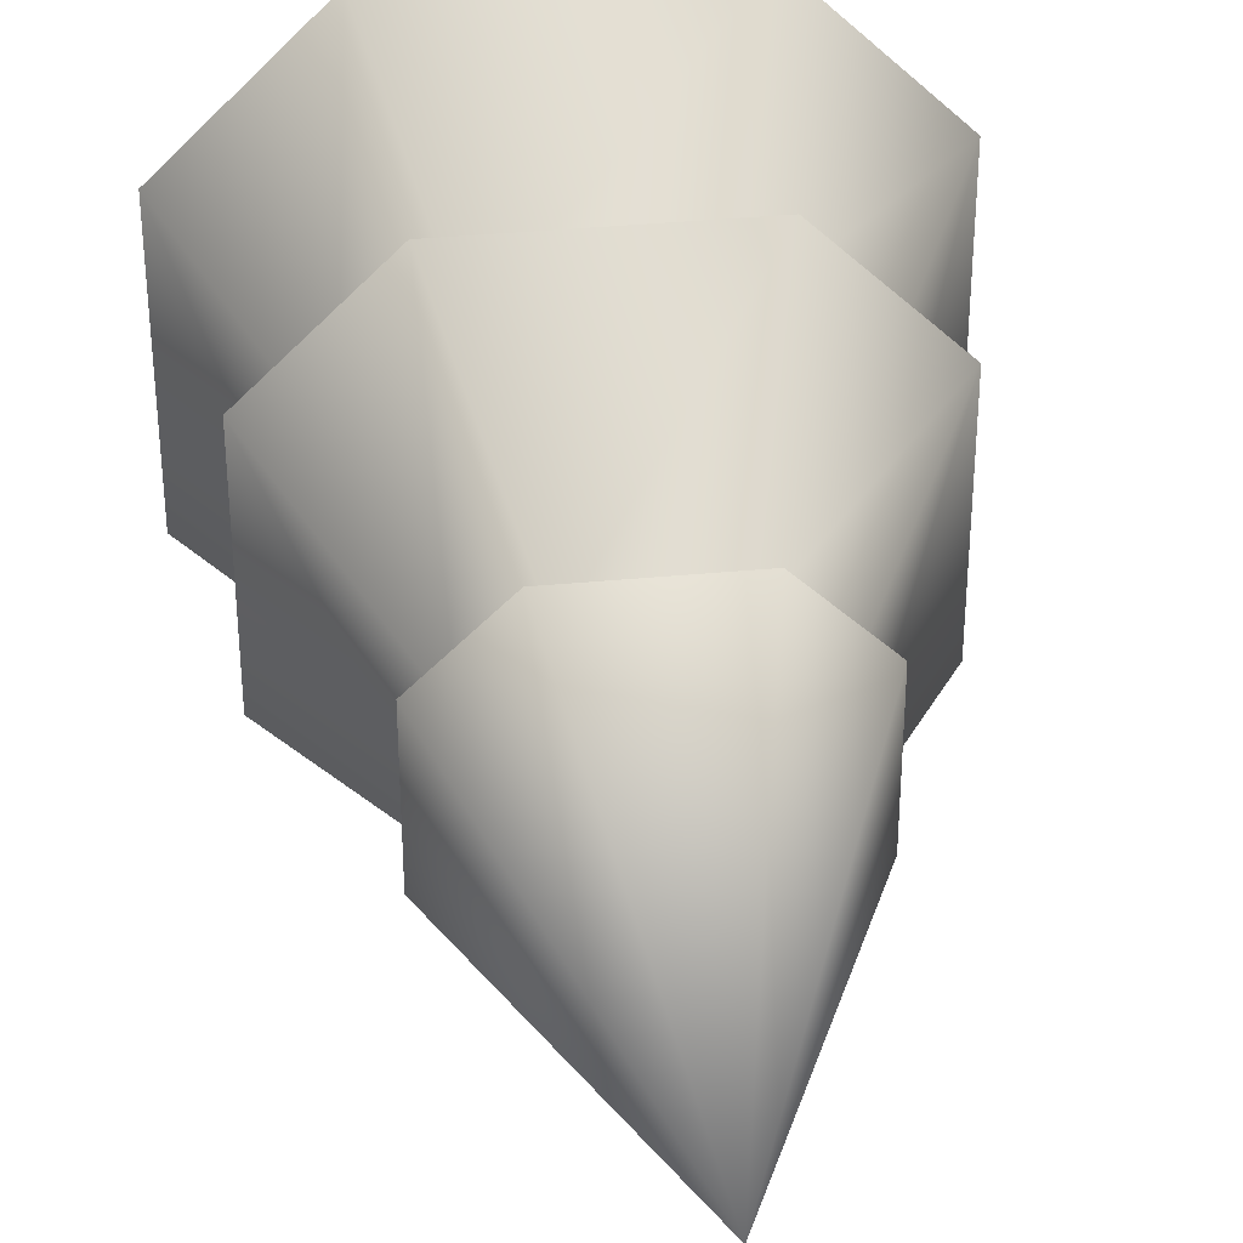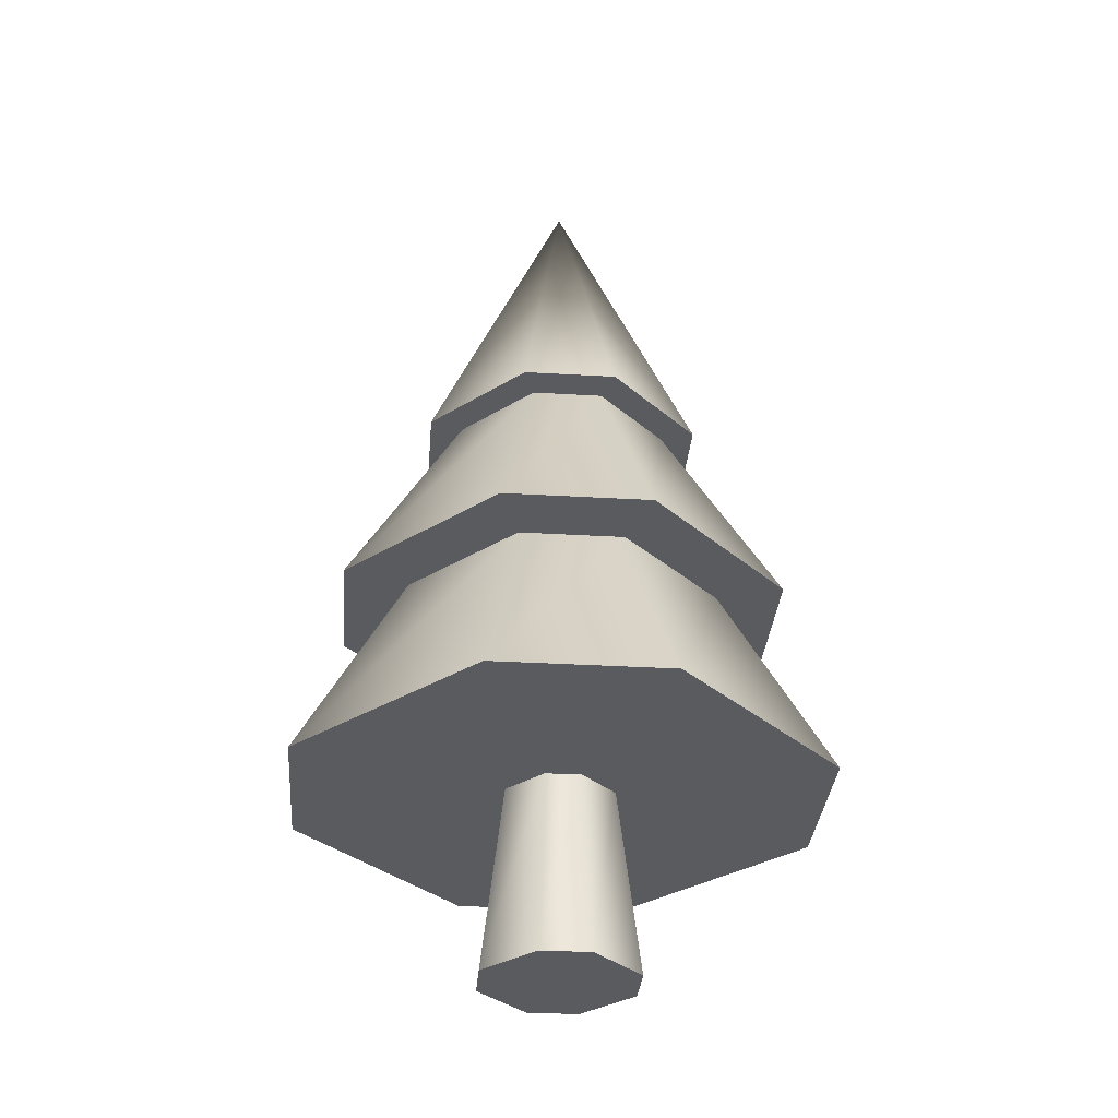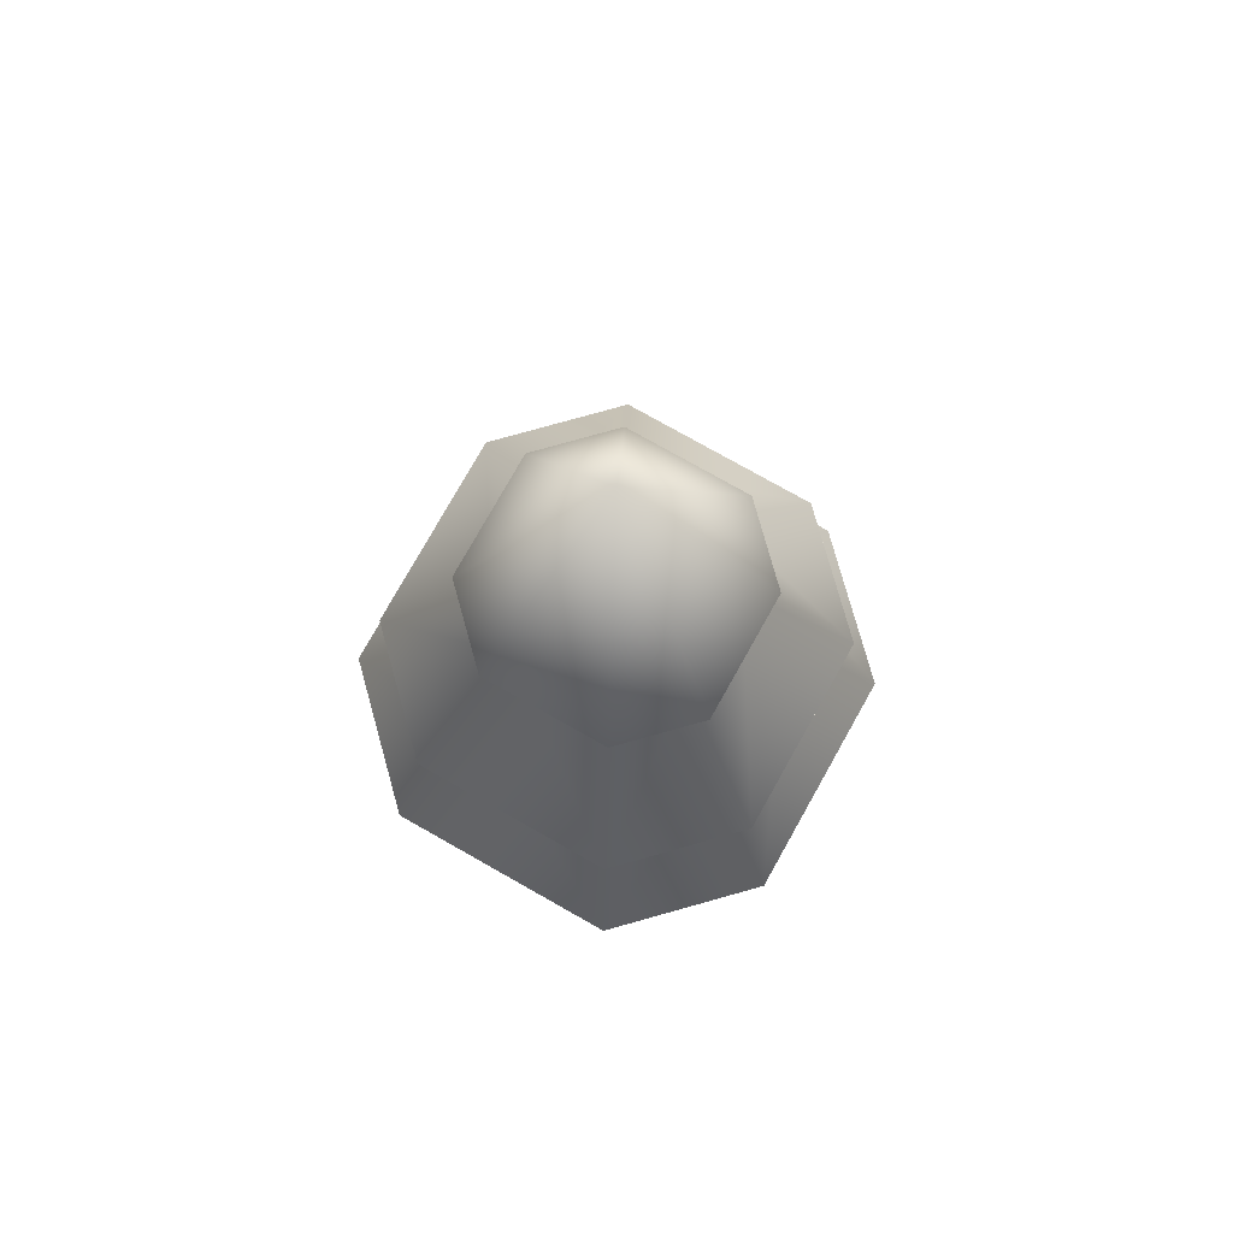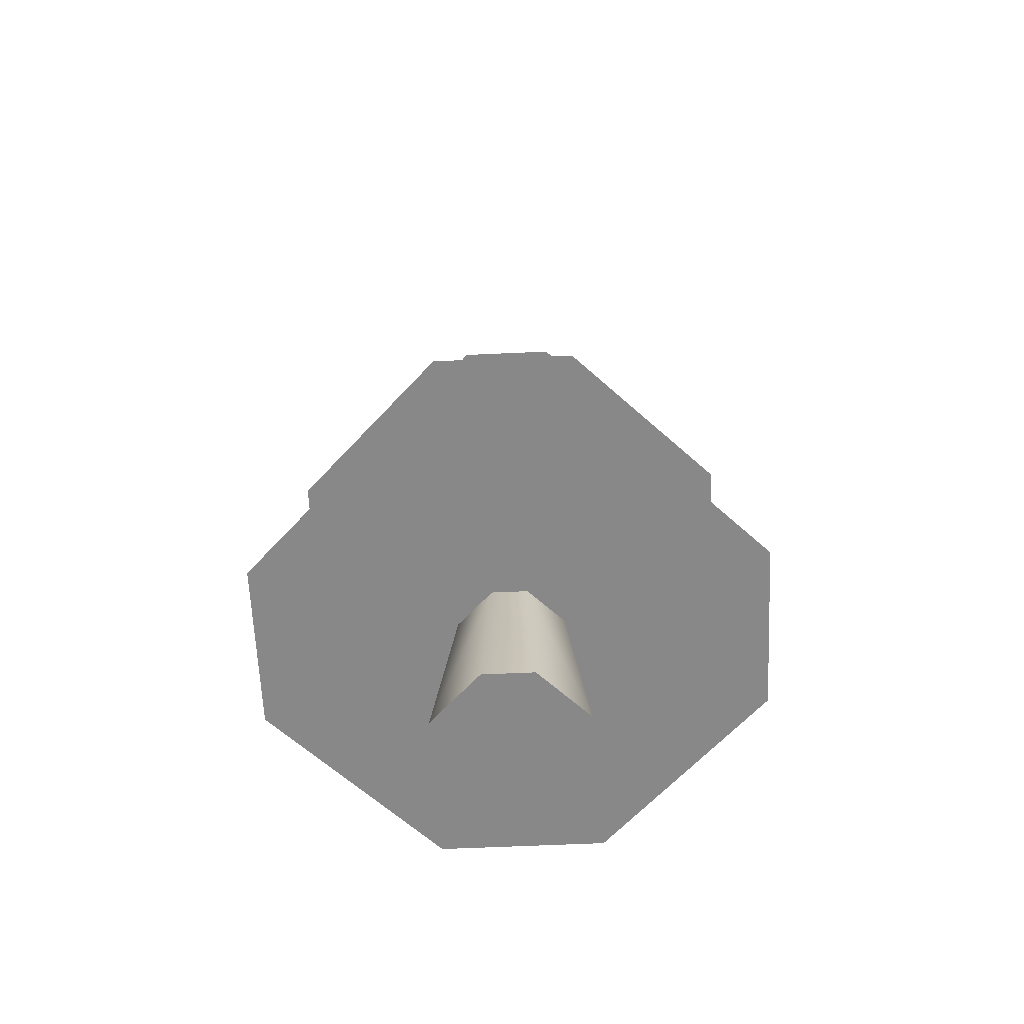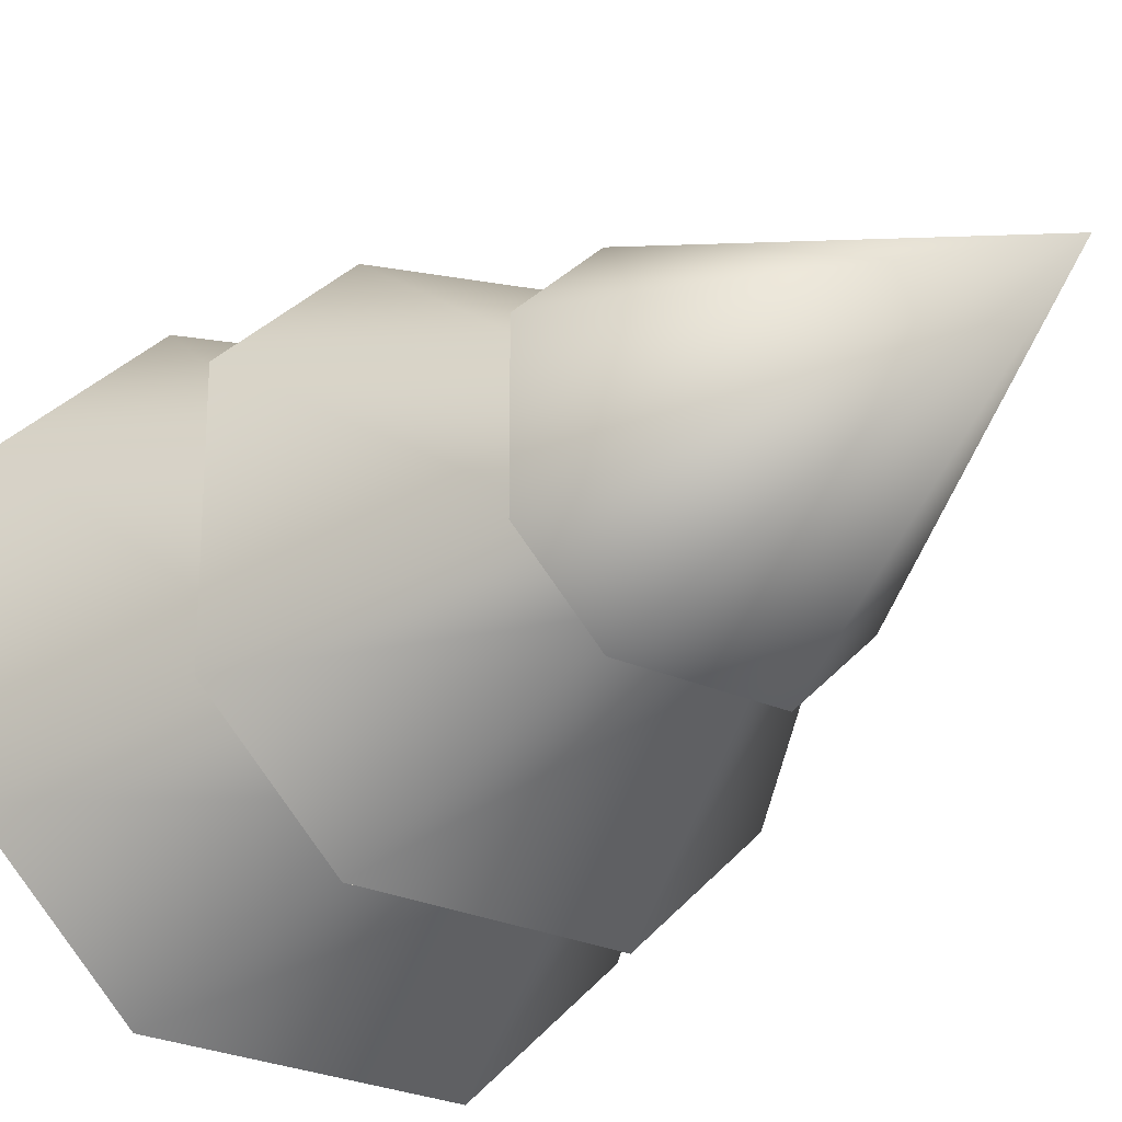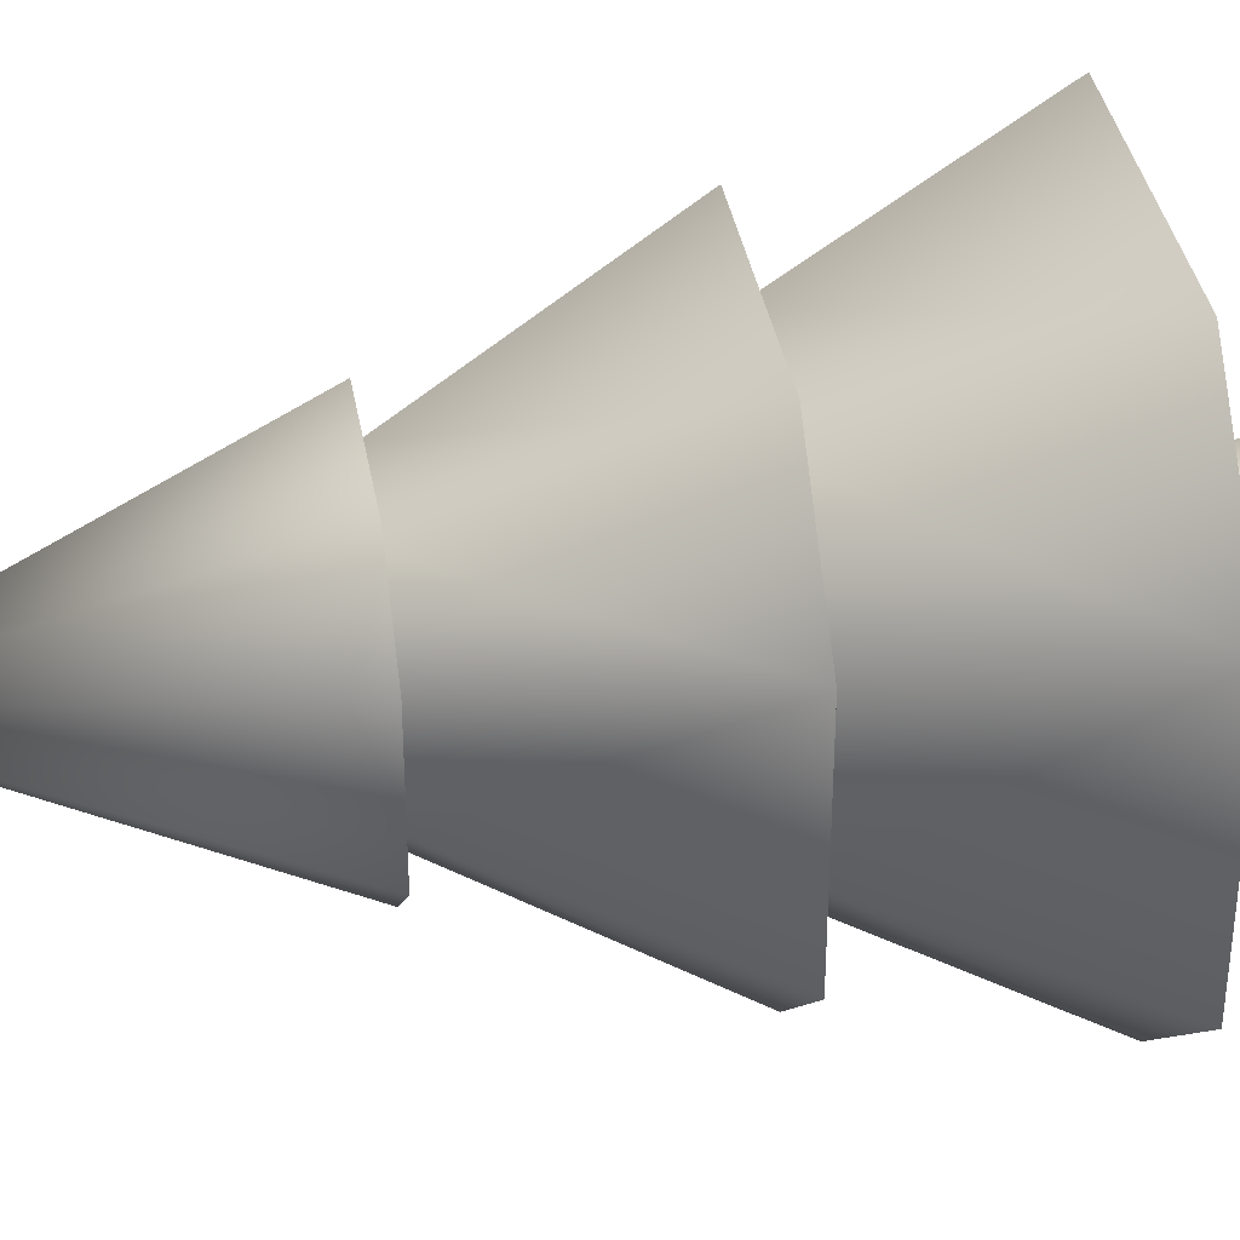
<metadata>
{"format":"obj","ext":"obj","renderer":"f3d","projection":"perspective","resolution":1024,"background":"white","views":[{"elev":37.6,"azim":173.1,"up":"+Z"},{"elev":-33.1,"azim":130.4,"up":"+Y"},{"elev":78.0,"azim":-60.6,"up":"+Y"},{"elev":-62.8,"azim":-132.4,"up":"+Y"},{"elev":-26.1,"azim":144.6,"up":"+Z"},{"elev":37.4,"azim":-99.8,"up":"+Z"}]}
</metadata>
<code>
g tree-large
v -0.103 0.3862 0.05149 1 1 1
v -0.05149 0.3862 0.103 1 1 1
v -0.1452 0 0.0726 1 1 1
v -0.0726 0 0.1452 1 1 1
v -0.1452 0 -0.0726 1 1 1
v -0.103 0.3862 -0.05149 1 1 1
v 0.103 0.3862 0.05149 1 1 1
v 0.1452 0 0.0726 1 1 1
v 0.05149 0.3862 0.103 1 1 1
v 0.0726 0 0.1452 1 1 1
v 0.0726 0 -0.1452 1 1 1
v 0.1452 0 -0.0726 1 1 1
v 0.05149 0.3862 -0.103 1 1 1
v 0.103 0.3862 -0.05149 1 1 1
v -0.0726 0 -0.1452 1 1 1
v -0.05149 0.3862 -0.103 1 1 1
v 0.1337 1.23 0.2674 1 1 1
v -0.1337 1.23 0.2674 1 1 1
v -2.888e-15 1.91 -7.075e-14 1 1 1
v -0.1337 1.23 -0.2674 1 1 1
v 0.1337 1.23 -0.2674 1 1 1
v -0.2674 1.23 -0.1337 1 1 1
v -0.2674 1.23 0.1337 1 1 1
v 0.2674 1.23 -0.1337 1 1 1
v 0.2674 1.23 0.1337 1 1 1
v -0.2113 0.8066 0.4226 1 1 1
v -0.4226 0.8066 0.2113 1 1 1
v -0.1018 1.23 0.2035 1 1 1
v -0.2035 1.23 0.1018 1 1 1
v -0.4226 0.8066 -0.2113 1 1 1
v -0.2113 0.8066 -0.4226 1 1 1
v -0.2035 1.23 -0.1018 1 1 1
v -0.1018 1.23 -0.2035 1 1 1
v 0.2113 0.8066 -0.4226 1 1 1
v 0.4226 0.8066 -0.2113 1 1 1
v 0.1018 1.23 -0.2035 1 1 1
v 0.2035 1.23 -0.1018 1 1 1
v 0.4226 0.8066 0.2113 1 1 1
v 0.2113 0.8066 0.4226 1 1 1
v 0.2035 1.23 0.1018 1 1 1
v 0.1018 1.23 0.2035 1 1 1
v 0.5 0.3862 0.25 1 1 1
v 0.25 0.3862 0.5 1 1 1
v 0.2983 0.8066 0.1491 1 1 1
v 0.1491 0.8066 0.2983 1 1 1
v 0.25 0.3862 -0.5 1 1 1
v 0.5 0.3862 -0.25 1 1 1
v 0.1491 0.8066 -0.2983 1 1 1
v 0.2983 0.8066 -0.1491 1 1 1
v -0.5 0.3862 -0.25 1 1 1
v -0.25 0.3862 -0.5 1 1 1
v -0.2983 0.8066 -0.1491 1 1 1
v -0.1491 0.8066 -0.2983 1 1 1
v -0.5 0.3862 0.25 1 1 1
v -0.2983 0.8066 0.1491 1 1 1
v -0.25 0.3862 0.5 1 1 1
v -0.1491 0.8066 0.2983 1 1 1
f 3 2 1
f 2 3 4
f 3 6 5
f 6 3 1
f 9 8 7
f 8 9 10
f 9 4 10
f 4 9 2
f 13 12 11
f 12 13 14
f 14 8 12
f 8 14 7
f 10 12 8
f 12 10 11
f 11 10 4
f 11 4 15
f 15 4 3
f 15 3 5
f 5 16 15
f 16 5 6
f 16 11 15
f 11 16 13
f 19 18 17
f 19 21 20
f 23 19 22
f 19 20 22
f 25 24 19
f 19 24 21
f 19 17 25
f 19 23 18
f 17 24 25
f 24 17 21
f 21 17 18
f 21 18 20
f 20 18 23
f 20 23 22
f 28 27 26
f 27 28 29
f 32 31 30
f 31 32 33
f 36 35 34
f 35 36 37
f 27 32 30
f 32 27 29
f 39 35 38
f 35 39 34
f 34 39 26
f 34 26 31
f 31 26 27
f 31 27 30
f 40 39 38
f 39 40 41
f 33 34 31
f 34 33 36
f 37 38 35
f 38 37 40
f 41 26 39
f 26 41 28
f 44 43 42
f 43 44 45
f 48 47 46
f 47 48 49
f 52 51 50
f 51 52 53
f 54 52 50
f 52 54 55
f 57 54 56
f 54 57 55
f 45 56 43
f 56 45 57
f 43 47 42
f 47 43 46
f 46 43 56
f 46 56 51
f 51 56 54
f 51 54 50
f 49 42 47
f 42 49 44
f 53 46 51
f 46 53 48
g tree-large
f 3 2 1
f 2 3 4
f 3 6 5
f 6 3 1
f 9 8 7
f 8 9 10
f 9 4 10
f 4 9 2
f 13 12 11
f 12 13 14
f 14 8 12
f 8 14 7
f 10 12 8
f 12 10 11
f 11 10 4
f 11 4 15
f 15 4 3
f 15 3 5
f 5 16 15
f 16 5 6
f 16 11 15
f 11 16 13
f 19 18 17
f 19 21 20
f 23 19 22
f 19 20 22
f 25 24 19
f 19 24 21
f 19 17 25
f 19 23 18
f 17 24 25
f 24 17 21
f 21 17 18
f 21 18 20
f 20 18 23
f 20 23 22
f 28 27 26
f 27 28 29
f 32 31 30
f 31 32 33
f 36 35 34
f 35 36 37
f 27 32 30
f 32 27 29
f 39 35 38
f 35 39 34
f 34 39 26
f 34 26 31
f 31 26 27
f 31 27 30
f 40 39 38
f 39 40 41
f 33 34 31
f 34 33 36
f 37 38 35
f 38 37 40
f 41 26 39
f 26 41 28
f 44 43 42
f 43 44 45
f 48 47 46
f 47 48 49
f 52 51 50
f 51 52 53
f 54 52 50
f 52 54 55
f 57 54 56
f 54 57 55
f 45 56 43
f 56 45 57
f 43 47 42
f 47 43 46
f 46 43 56
f 46 56 51
f 51 56 54
f 51 54 50
f 49 42 47
f 42 49 44
f 53 46 51
f 46 53 48

</code>
